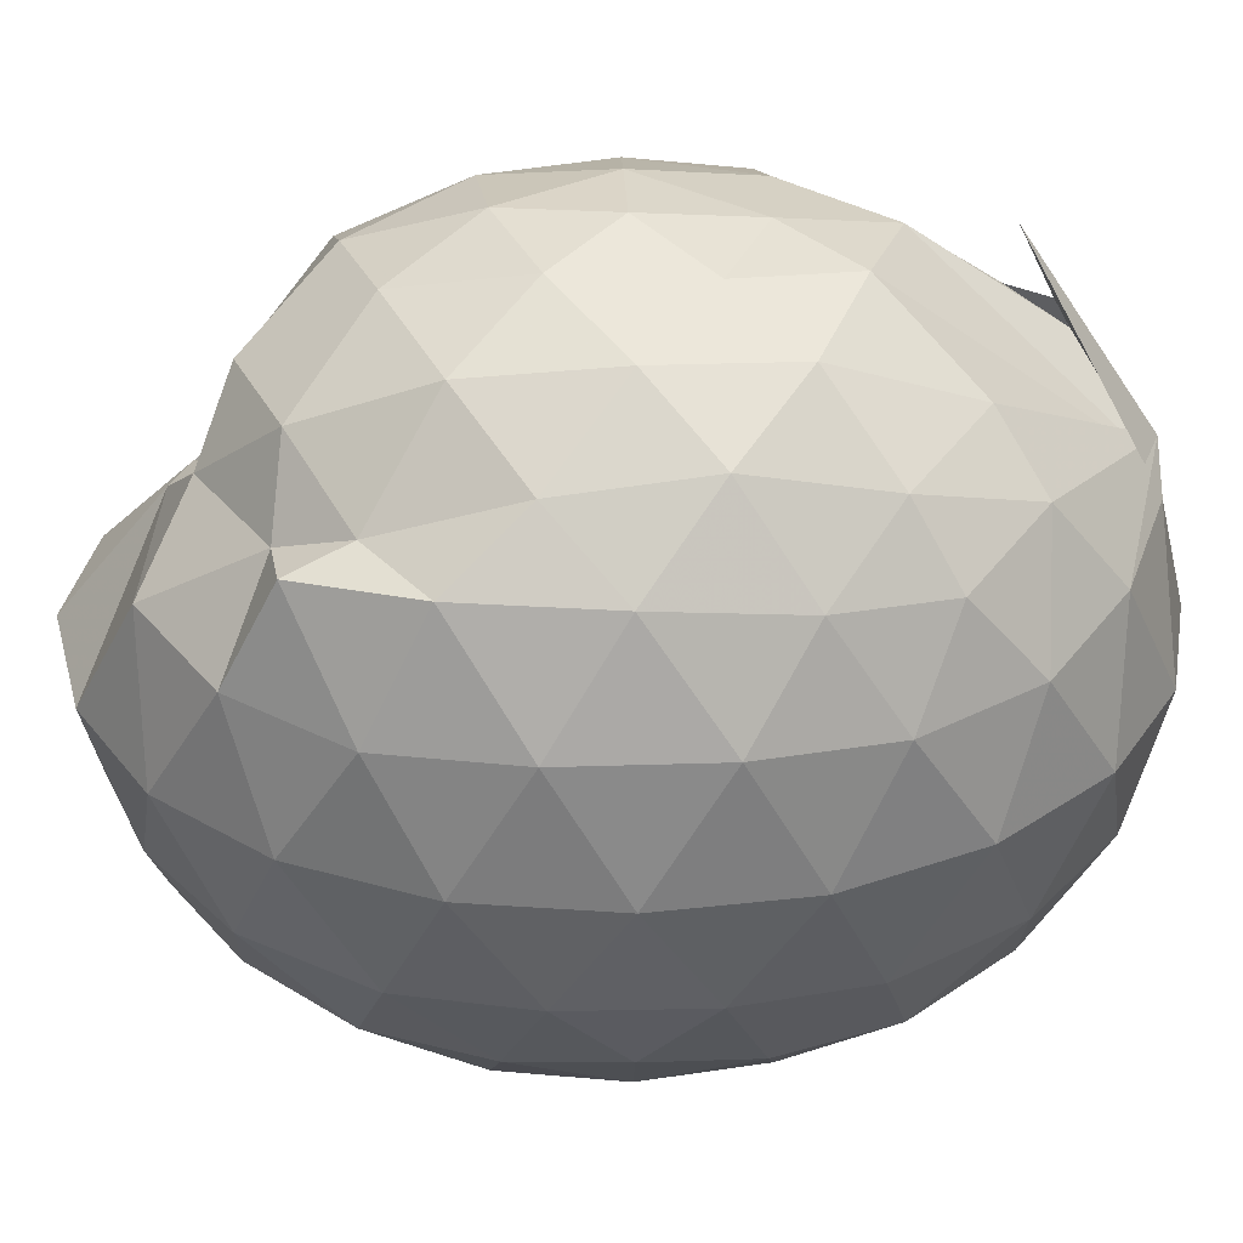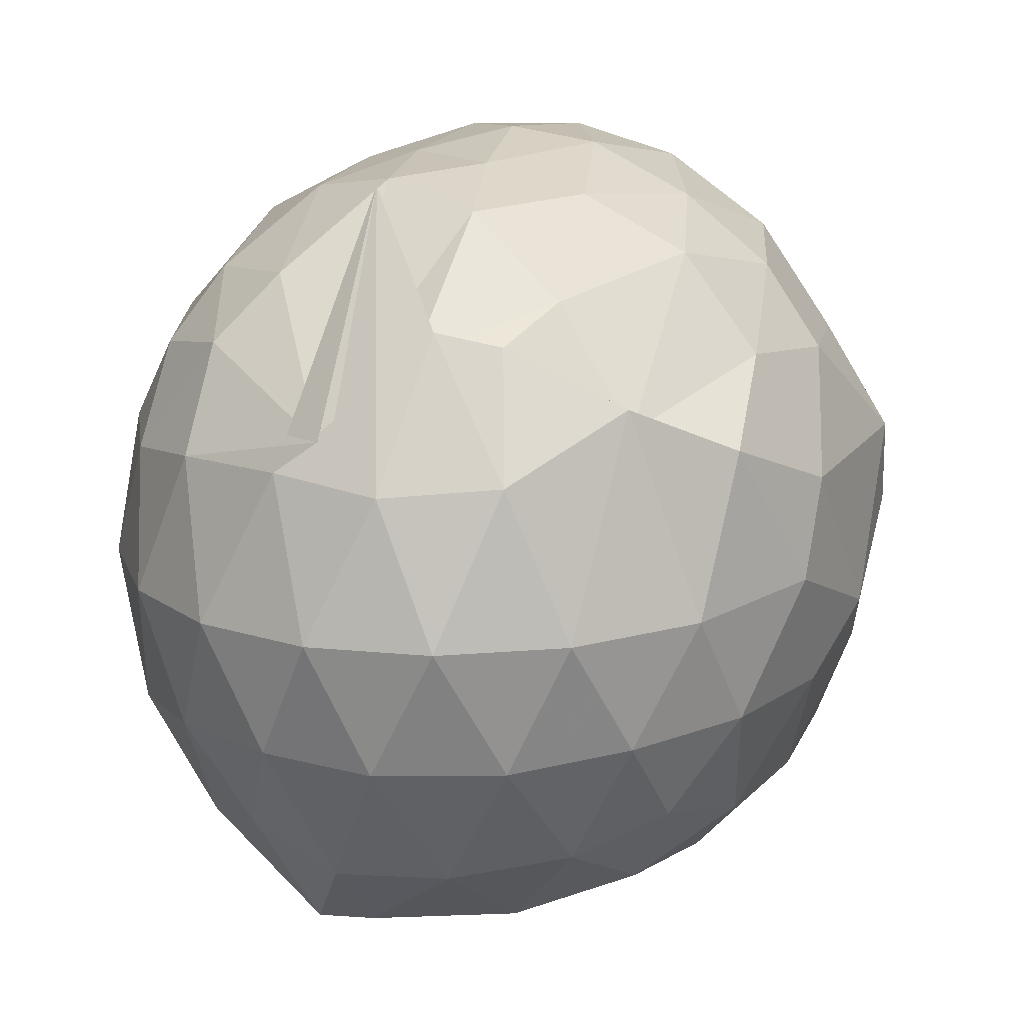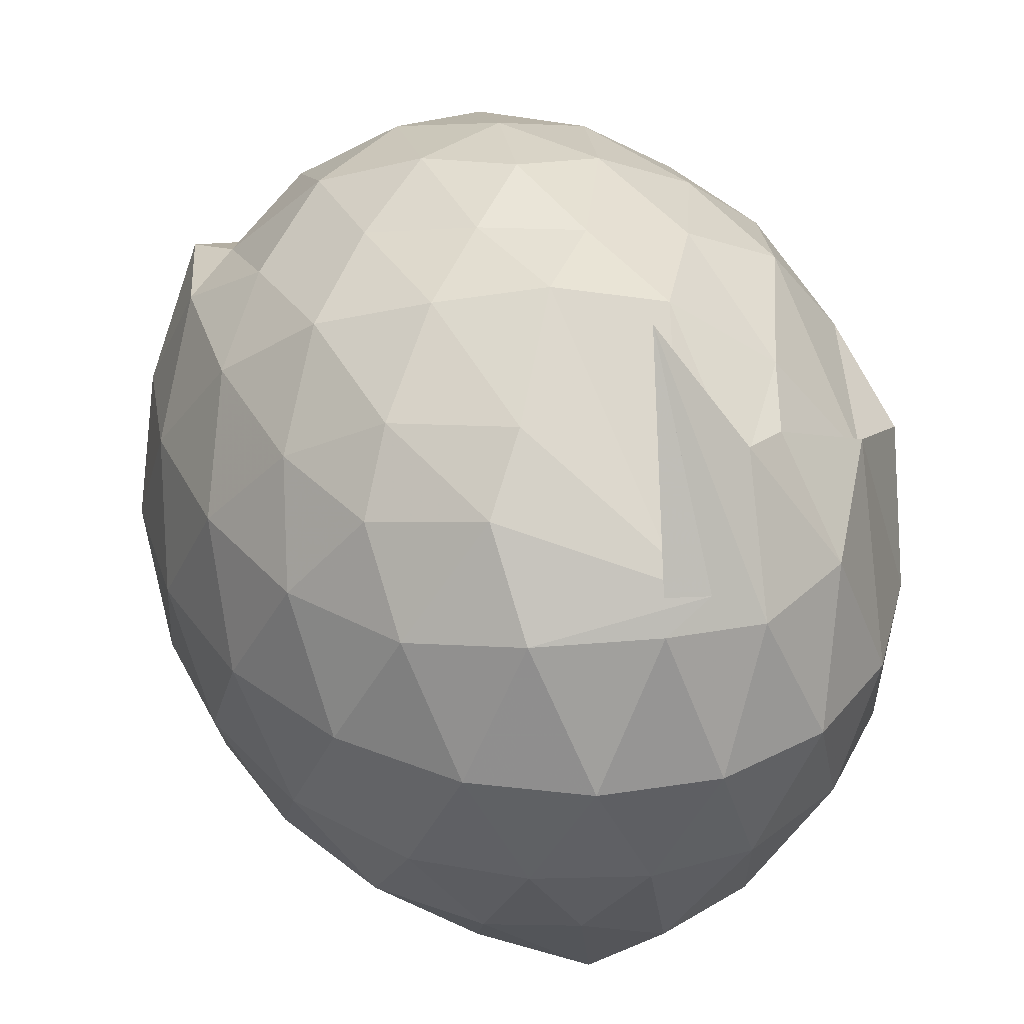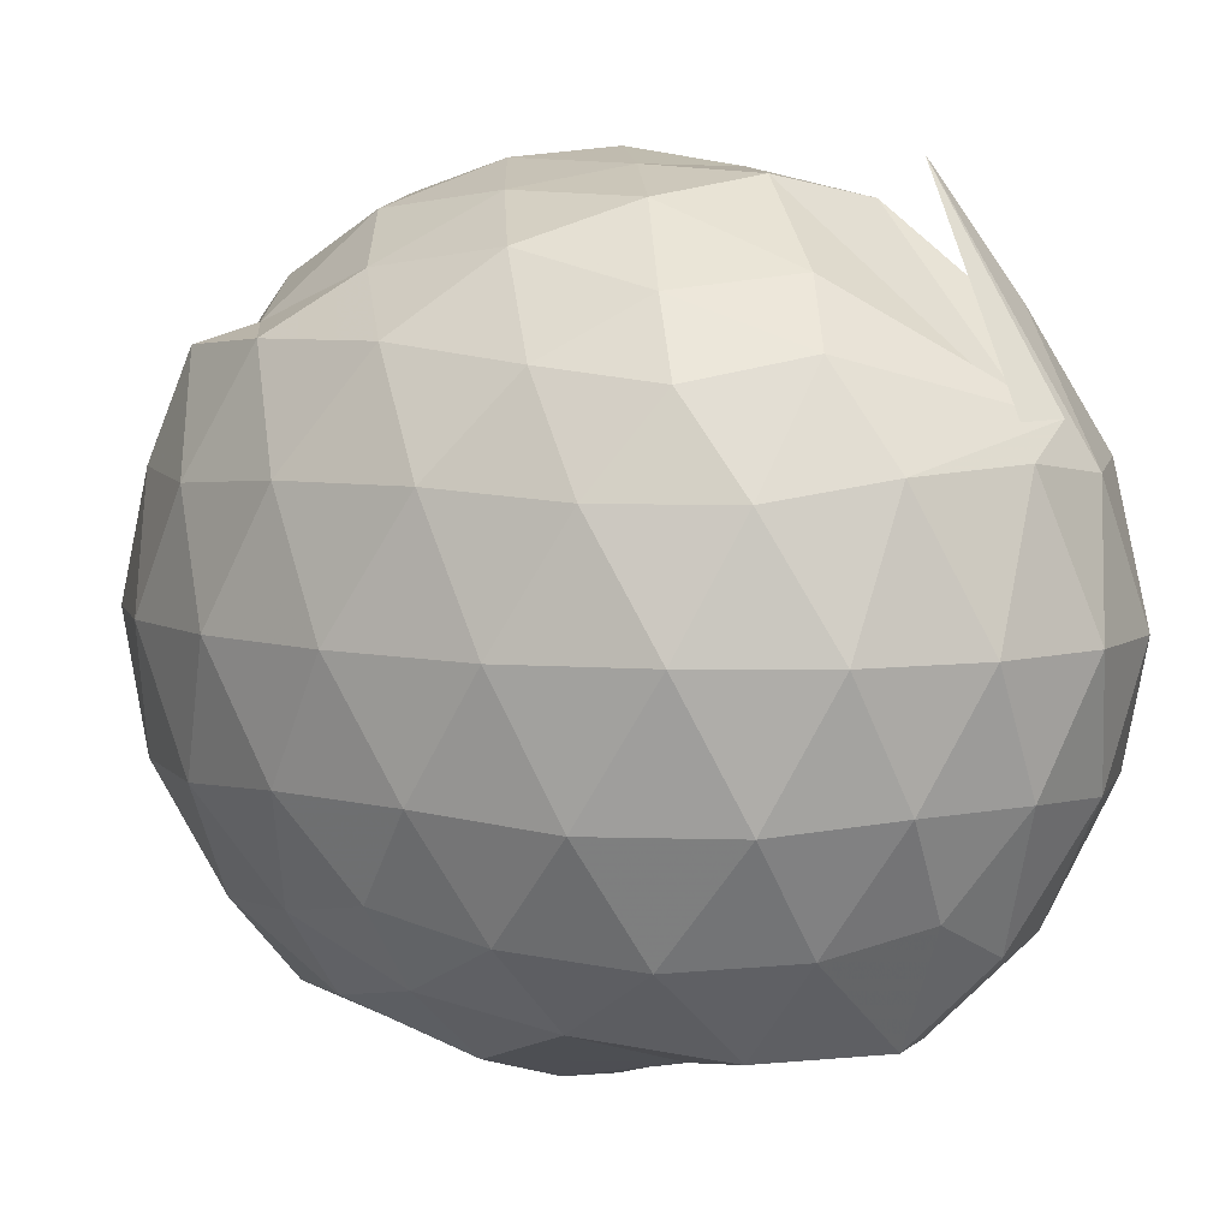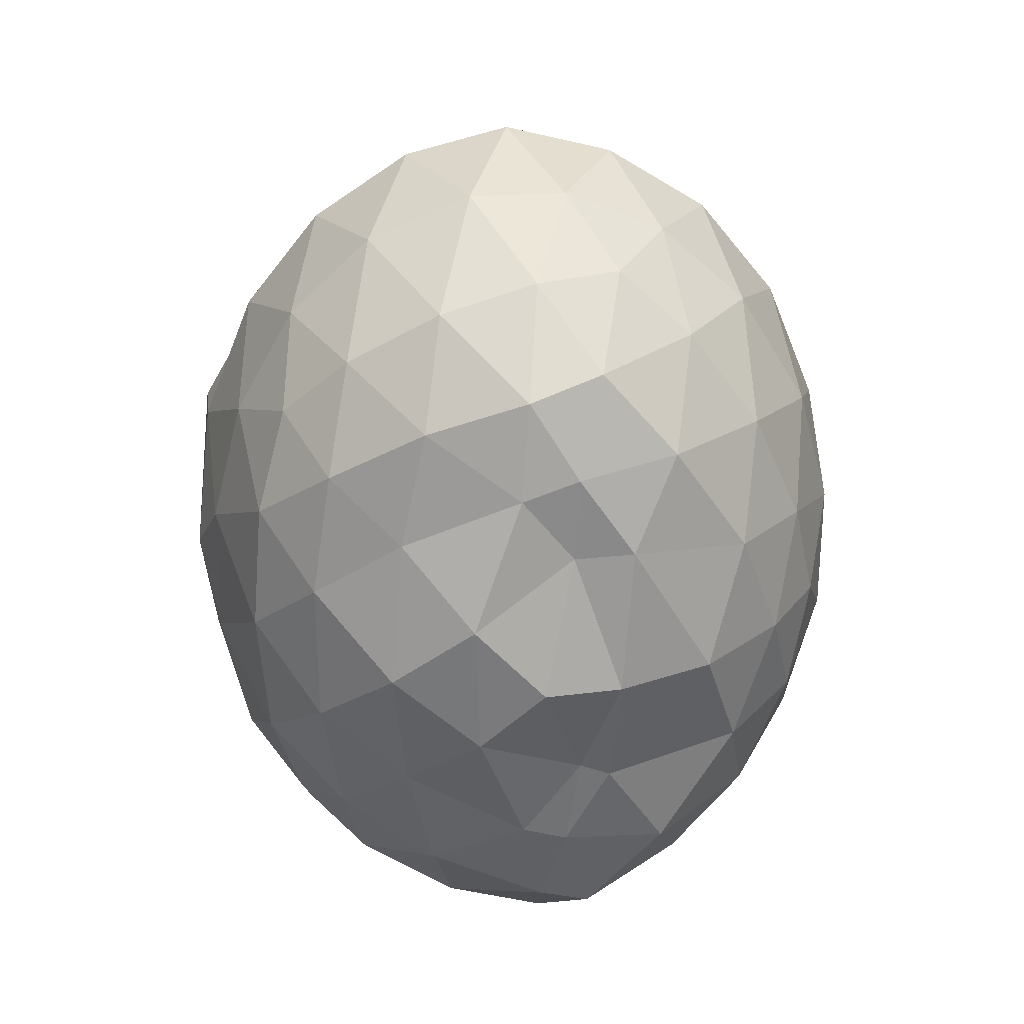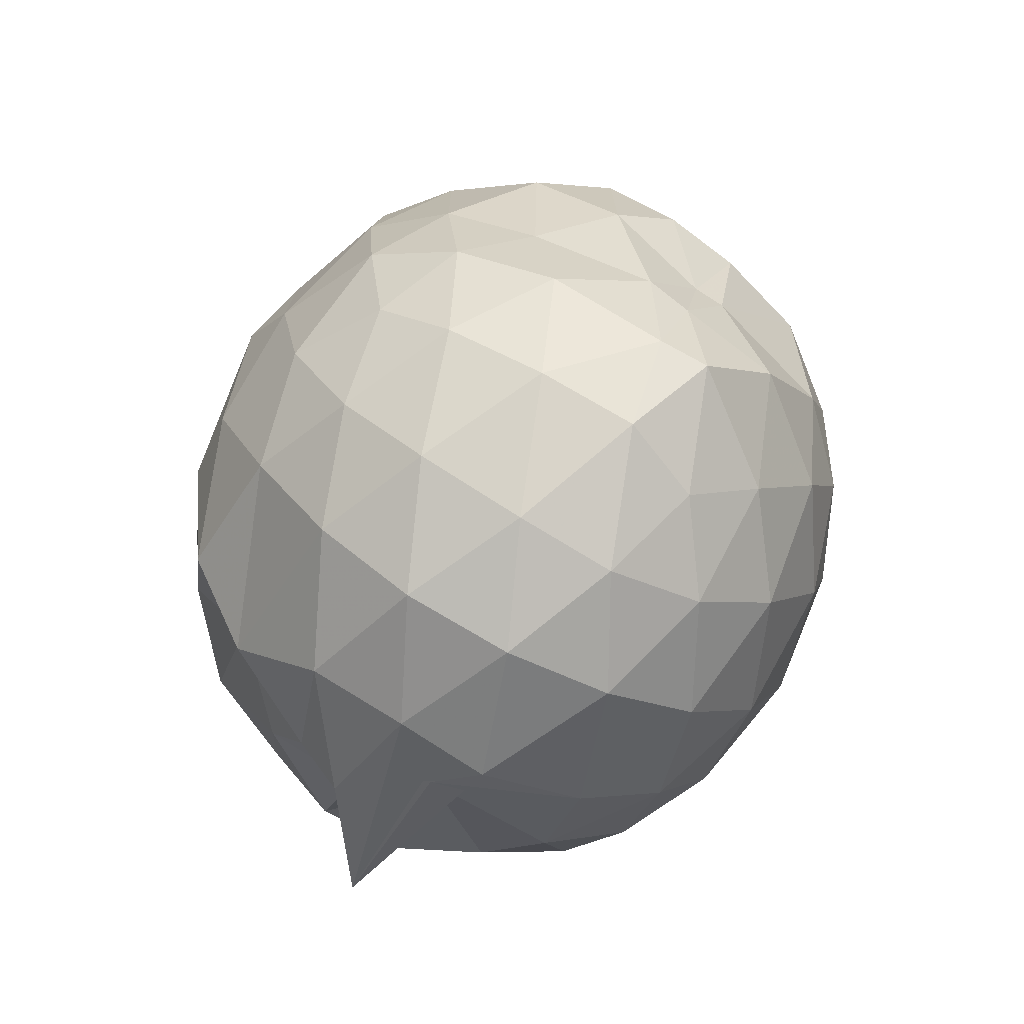
<metadata>
{"format":"obj","ext":"obj","renderer":"f3d","projection":"perspective","resolution":1024,"background":"white","views":[{"elev":37.7,"azim":-91.7,"up":"+Z"},{"elev":16.3,"azim":22.8,"up":"+Z"},{"elev":33.8,"azim":-23.2,"up":"+Z"},{"elev":6.2,"azim":-51.7,"up":"+Z"},{"elev":28.5,"azim":175.3,"up":"+Y"},{"elev":-73.3,"azim":152.6,"up":"+Y"}]}
</metadata>
<code>
v -0.8227 -0.1255 1.071
v -0.8352 -0.126 -0.822
v -0.06805 -0.1083 0.6055
v -0.1285 0.1712 0.5952
v -0.2912 0.5092 0.2958
v -0.5086 0.4502 0.1165
v -0.615 0.4835 0.3275
v -0.7921 0.697 0.4959
v -0.9899 0.696 0.6187
v -1.263 0.5344 0.6435
v -1.401 0.5136 0.6756
v -1.499 0.2346 0.6939
v -1.538 -0.1158 0.6943
v -1.51 -0.4505 0.6566
v -1.424 -0.7109 0.6244
v -1.212 -0.8883 0.6776
v -0.8261 -1.155 0.5554
v -0.8297 -0.8486 1.04
v -0.6495 -0.96 0.7618
v -0.5277 -0.8761 0.7222
v -0.2704 -0.7898 0.5456
v -0.1268 -0.3936 0.6419
v 0.01983 0.1803 0.3619
v -0.1672 0.5296 0.2959
v -0.3392 0.4895 0.4919
v -0.5153 0.4776 0.2336
v -0.6831 0.7312 0.4372
v -0.8274 0.7696 0.476
v -1.164 0.81 0.4467
v -1.411 0.6368 0.4289
v -1.57 0.3776 0.4136
v -1.647 0.05683 0.4358
v -1.647 -0.3026 0.4391
v -1.57 -0.6136 0.4186
v -1.412 -0.879 0.4187
v -1.197 -1.054 0.4622
v -0.9303 -1.156 0.4786
v -0.6932 -1.158 0.4495
v -0.455 -1.045 0.4662
v -0.2757 -0.7978 0.5947
v -0.08493 -0.6272 0.4829
v 0.01466 -0.3314 0.3595
v 0.0108 0.2144 0.1703
v -0.1184 0.5304 0.194
v -0.3095 0.78 0.1756
v -0.5537 0.9507 0.1588
v -0.8169 1.018 0.1564
v -1.087 0.9551 0.1341
v -1.339 0.7957 0.1282
v -1.537 0.5462 0.1324
v -1.664 0.2316 0.1357
v -1.706 -0.1161 0.1366
v -1.663 -0.4692 0.1332
v -1.537 -0.785 0.136
v -1.339 -1.035 0.1354
v -1.096 -1.19 0.1374
v -0.8239 -1.244 0.1381
v -0.554 -1.188 0.1368
v -0.312 -1.024 0.1344
v -0.1167 -0.7667 0.1348
v 0.01965 -0.455 0.1568
v 0.04776 -0.09898 0.00746
v -0.08798 0.369 -0.1359
v -0.2367 0.6369 -0.1353
v -0.4407 0.8335 -0.1409
v -0.7004 0.9431 -0.1439
v -0.943 0.942 -0.1387
v -1.194 0.839 -0.1433
v -1.405 0.6509 -0.1712
v -1.577 0.36 -0.1722
v -1.663 0.05034 -0.1456
v -1.664 -0.2827 -0.1459
v -1.577 -0.5936 -0.1742
v -1.411 -0.8879 -0.1704
v -1.205 -1.085 -0.1413
v -0.9575 -1.184 -0.1388
v -0.7057 -1.177 -0.156
v -0.4397 -1.065 -0.1541
v -0.2295 -0.8744 -0.1345
v -0.07094 -0.6093 -0.1283
v -0.004502 -0.2844 -0.1349
v -0.009043 0.05412 -0.1315
v -0.2094 0.4587 -0.3453
v -0.3746 0.6208 -0.4167
v -0.605 0.7542 -0.4475
v -0.8458 0.8191 -0.4259
v -1.058 0.8152 -0.3534
v -1.234 0.661 -0.4072
v -1.408 0.425 -0.432
v -1.532 0.144 -0.4069
v -1.593 -0.117 -0.3564
v -1.533 -0.3786 -0.4133
v -1.41 -0.6595 -0.4427
v -1.236 -0.8977 -0.4197
v -1.06 -1.05 -0.3599
v -0.8543 -1.055 -0.4543
v -0.6117 -0.9875 -0.452
v -0.3752 -0.8512 -0.4159
v -0.2102 -0.6876 -0.3486
v -0.1365 -0.4375 -0.4154
v -0.1105 -0.1142 -0.4202
v -0.1373 0.2084 -0.4094
v -0.1954 -0.1123 0.7876
v -0.2929 0.16 0.8293
v -0.4788 0.4437 0.8237
v -0.6342 0.6297 0.6464
v -0.8628 0.6168 0.7907
v -1.122 0.5114 0.8129
v -1.35 0.3721 0.7214
v -1.386 0.05162 0.8291
v -1.373 -0.2882 0.8685
v -1.332 -0.6092 0.7879
v -1.098 -0.7844 0.8214
v -0.8698 -1.129 0.54
v -0.6805 -0.9905 0.7131
v -0.4643 -0.7219 0.7953
v -0.2975 -0.3929 0.8568
v -0.3868 -0.1257 0.9386
v -0.5259 0.1593 0.9833
v -0.6865 0.4174 0.9388
v -0.9342 0.3353 0.9826
v -1.179 0.21 0.9449
v -1.193 -0.1295 0.9774
v -1.163 -0.4534 0.9602
v -0.935 -0.5657 1.006
v -0.6941 -0.6532 0.9623
v -0.53 -0.4097 0.9741
v -0.6183 -0.1225 1.045
v -0.7568 0.1329 1.047
v -0.9906 0.03346 1.047
v -0.9904 -0.294 1.028
v -0.7733 -0.3958 1.026
v -0.3191 0.37 -0.5513
v -0.5561 0.5196 -0.633
v -0.8071 0.6094 -0.6651
v -0.9905 0.6534 -0.6077
v -1.172 0.4498 -0.6482
v -1.358 0.1679 -0.6067
v -1.465 -0.1171 -0.5399
v -1.355 -0.4057 -0.6038
v -1.164 -0.6854 -0.6552
v -0.9712 -0.9054 -0.6367
v -0.8464 -0.8778 -0.6346
v -0.5569 -0.7416 -0.6289
v -0.3212 -0.5959 -0.5534
v -0.2724 -0.2999 -0.5825
v -0.2702 0.06567 -0.5849
v -0.4905 0.2327 -0.6674
v -0.7846 0.3689 -0.7161
v -0.9259 0.4191 -0.7124
v -1.061 0.2266 -0.7412
v -1.263 -0.1208 -0.7114
v -1.013 -0.4379 -0.7184
v -0.9044 -0.6513 -0.6969
v -0.7918 -0.6078 -0.7129
v -0.4908 -0.4615 -0.6589
v -0.4569 -0.1163 -0.7391
v -0.6618 0.05239 -0.7979
v -0.9137 0.2067 -0.7191
v -1.03 -0.1336 -0.7897
v -0.937 -0.4061 -0.7212
v -0.6741 -0.2906 -0.785
f 3 23 4
f 4 23 24
f 4 24 5
f 5 24 25
f 5 25 6
f 6 25 26
f 6 26 7
f 7 26 27
f 7 27 8
f 8 27 28
f 8 28 9
f 9 28 29
f 9 29 10
f 10 29 30
f 10 30 11
f 11 30 31
f 11 31 12
f 12 31 32
f 12 32 13
f 13 32 33
f 13 33 14
f 14 33 34
f 14 34 15
f 15 34 35
f 15 35 16
f 16 35 36
f 16 36 17
f 17 36 37
f 17 37 18
f 18 37 38
f 18 38 19
f 19 38 39
f 19 39 20
f 20 39 40
f 20 40 21
f 21 40 41
f 21 41 22
f 22 41 42
f 22 42 3
f 3 42 23
f 23 43 24
f 24 43 44
f 24 44 25
f 25 44 45
f 25 45 26
f 26 45 46
f 26 46 27
f 27 46 47
f 27 47 28
f 28 47 48
f 28 48 29
f 29 48 49
f 29 49 30
f 30 49 50
f 30 50 31
f 31 50 51
f 31 51 32
f 32 51 52
f 32 52 33
f 33 52 53
f 33 53 34
f 34 53 54
f 34 54 35
f 35 54 55
f 35 55 36
f 36 55 56
f 36 56 37
f 37 56 57
f 37 57 38
f 38 57 58
f 38 58 39
f 39 58 59
f 39 59 40
f 40 59 60
f 40 60 41
f 41 60 61
f 41 61 42
f 42 61 62
f 42 62 23
f 23 62 43
f 43 63 44
f 44 63 64
f 44 64 45
f 45 64 65
f 45 65 46
f 46 65 66
f 46 66 47
f 47 66 67
f 47 67 48
f 48 67 68
f 48 68 49
f 49 68 69
f 49 69 50
f 50 69 70
f 50 70 51
f 51 70 71
f 51 71 52
f 52 71 72
f 52 72 53
f 53 72 73
f 53 73 54
f 54 73 74
f 54 74 55
f 55 74 75
f 55 75 56
f 56 75 76
f 56 76 57
f 57 76 77
f 57 77 58
f 58 77 78
f 58 78 59
f 59 78 79
f 59 79 60
f 60 79 80
f 60 80 61
f 61 80 81
f 61 81 62
f 62 81 82
f 62 82 43
f 43 82 63
f 63 83 64
f 64 83 84
f 64 84 65
f 65 84 85
f 65 85 66
f 66 85 86
f 66 86 67
f 67 86 87
f 67 87 68
f 68 87 88
f 68 88 69
f 69 88 89
f 69 89 70
f 70 89 90
f 70 90 71
f 71 90 91
f 71 91 72
f 72 91 92
f 72 92 73
f 73 92 93
f 73 93 74
f 74 93 94
f 74 94 75
f 75 94 95
f 75 95 76
f 76 95 96
f 76 96 77
f 77 96 97
f 77 97 78
f 78 97 98
f 78 98 79
f 79 98 99
f 79 99 80
f 80 99 100
f 80 100 81
f 81 100 101
f 81 101 82
f 82 101 102
f 82 102 63
f 63 102 83
f 103 104 118
f 104 119 118
f 104 105 119
f 105 120 119
f 105 106 120
f 106 107 120
f 107 121 120
f 107 108 121
f 108 122 121
f 108 109 122
f 109 110 122
f 110 123 122
f 110 111 123
f 111 124 123
f 111 112 124
f 112 113 124
f 113 125 124
f 113 114 125
f 114 126 125
f 114 115 126
f 115 116 126
f 116 127 126
f 116 117 127
f 117 118 127
f 117 103 118
f 118 119 128
f 119 129 128
f 119 120 129
f 120 121 129
f 121 130 129
f 121 122 130
f 122 123 130
f 123 131 130
f 123 124 131
f 124 125 131
f 125 132 131
f 125 126 132
f 126 127 132
f 127 128 132
f 127 118 128
f 133 148 134
f 134 148 149
f 134 149 135
f 135 149 150
f 135 150 136
f 136 150 137
f 137 150 151
f 137 151 138
f 138 151 152
f 138 152 139
f 139 152 140
f 140 152 153
f 140 153 141
f 141 153 154
f 141 154 142
f 142 154 143
f 143 154 155
f 143 155 144
f 144 155 156
f 144 156 145
f 145 156 146
f 146 156 157
f 146 157 147
f 147 157 148
f 147 148 133
f 148 158 149
f 149 158 159
f 149 159 150
f 150 159 151
f 151 159 160
f 151 160 152
f 152 160 153
f 153 160 161
f 153 161 154
f 154 161 155
f 155 161 162
f 155 162 156
f 156 162 157
f 157 162 158
f 157 158 148
f 3 4 103
f 103 4 104
f 4 5 104
f 104 5 105
f 5 6 105
f 105 6 106
f 6 7 106
f 7 8 106
f 106 8 107
f 8 9 107
f 107 9 108
f 9 10 108
f 108 10 109
f 10 11 109
f 11 12 109
f 109 12 110
f 12 13 110
f 110 13 111
f 13 14 111
f 111 14 112
f 14 15 112
f 15 16 112
f 112 16 113
f 16 17 113
f 113 17 114
f 17 18 114
f 114 18 115
f 18 19 115
f 19 20 115
f 115 20 116
f 20 21 116
f 116 21 117
f 21 22 117
f 117 22 103
f 22 3 103
f 83 133 84
f 84 133 134
f 84 134 85
f 85 134 135
f 85 135 86
f 86 135 136
f 86 136 87
f 87 136 88
f 88 136 137
f 88 137 89
f 89 137 138
f 89 138 90
f 90 138 139
f 90 139 91
f 91 139 92
f 92 139 140
f 92 140 93
f 93 140 141
f 93 141 94
f 94 141 142
f 94 142 95
f 95 142 96
f 96 142 143
f 96 143 97
f 97 143 144
f 97 144 98
f 98 144 145
f 98 145 99
f 99 145 100
f 100 145 146
f 100 146 101
f 101 146 147
f 101 147 102
f 102 147 133
f 102 133 83
f 128 129 1
f 129 130 1
f 130 131 1
f 131 132 1
f 132 128 1
f 159 158 2
f 160 159 2
f 161 160 2
f 162 161 2
f 158 162 2

</code>
